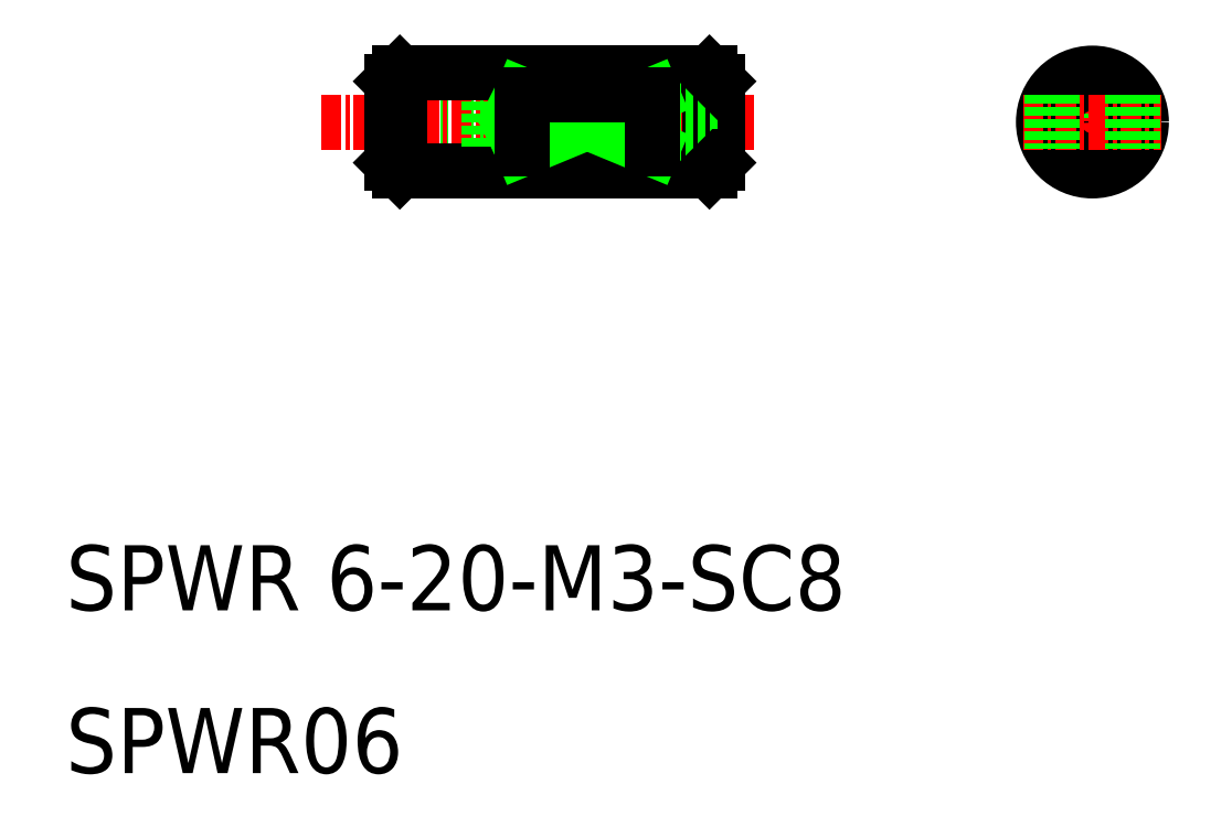
<metadata>
{"format":"dxf","ext":"dxf","renderer":"ezdxf+matplotlib","layout":"modelspace","background":"white","min_lineweight":24,"dpi":150}
</metadata>
<code>
0
SECTION
2
ENTITIES
0
TEXT
8
0
10
10
20
10
30
0
40
4
1
SPWR06
0
TEXT
8
0
10
10
20
20
30
0
40
4
1
SPWR 6-20-M3-SC8
0
LINE
8
0
10
30
20
51.25
30
0
11
37.5
21
51.25
31
0
0
LINE
8
0
10
30
20
51.5
30
0
11
36
21
51.5
31
0
0
LINE
8
0
10
30
20
48.75
30
0
11
37.5
21
48.75
31
0
0
LINE
8
0
10
30
20
48.5
30
0
11
36
21
48.5
31
0
0
LINE
8
CENTER
10
25.66
20
50
30
0
11
52.22
21
50
31
0
0
LINE
8
0
10
30.5
20
47
30
0
11
49.5
21
47
31
0
0
LINE
8
0
10
30.5
20
53
30
0
11
49.5
21
53
31
0
0
LINE
8
0
10
30
20
51.5
30
0
11
30
21
48.5
31
0
0
LINE
8
0
10
30.5
20
53
30
0
11
30.5
21
47
31
0
0
LINE
8
0
10
30
20
52.5
30
0
11
30
21
47.5
31
0
0
LINE
8
0
10
30
20
47.5
30
0
11
30.5
21
47
31
0
0
LINE
8
0
10
30
20
52.5
30
0
11
30.5
21
53
31
0
0
LINE
8
0
10
42.36
20
49
30
0
11
42.5
21
48.75
31
0
0
LINE
8
0
10
42.5
20
51.25
30
0
11
42.5
21
48.75
31
0
0
LINE
8
0
10
44
20
51.5
30
0
11
44
21
48.5
31
0
0
LINE
8
0
10
50
20
48.5
30
0
11
50
21
51.5
31
0
0
LINE
8
0
10
37.5
20
48.75
30
0
11
37.5
21
51.25
31
0
0
LINE
8
0
10
37.5
20
48.75
30
0
11
37.64
21
49
31
0
0
LINE
8
0
10
36
20
48.5
30
0
11
36
21
51.5
31
0
0
LINE
8
0
10
49.5
20
53
30
0
11
49.5
21
47
31
0
0
LINE
8
0
10
50
20
52.5
30
0
11
50
21
47.5
31
0
0
LINE
8
0
10
50
20
48.5
30
0
11
44
21
48.5
31
0
0
LINE
8
0
10
50
20
48.75
30
0
11
42.5
21
48.75
31
0
0
LINE
8
0
10
36.5
20
48.75
30
0
11
36
21
48.5
31
0
0
LINE
8
0
10
44
20
48.5
30
0
11
43.5
21
48.75
31
0
0
LINE
8
0
10
49.5
20
47
30
0
11
50
21
47.5
31
0
0
LINE
8
0
10
50
20
51.5
30
0
11
44
21
51.5
31
0
0
LINE
8
0
10
50
20
51.25
30
0
11
42.5
21
51.25
31
0
0
LINE
8
0
10
37.64
20
49
30
0
11
42.36
21
49
31
0
0
LINE
8
0
10
37.64
20
51
30
0
11
42.36
21
51
31
0
0
LINE
8
0
10
37.64
20
51
30
0
11
37.64
21
49
31
0
0
LINE
8
0
10
37.64
20
51
30
0
11
37.5
21
51.25
31
0
0
LINE
8
0
10
36
20
51.5
30
0
11
36.5
21
51.25
31
0
0
LINE
8
0
10
35.25
20
53
30
0
11
35.25
21
53
31
0
0
LINE
8
0
10
42.36
20
51
30
0
11
42.36
21
49
31
0
0
LINE
8
0
10
42.5
20
51.25
30
0
11
42.36
21
51
31
0
0
LINE
8
0
10
43.5
20
51.25
30
0
11
44
21
51.5
31
0
0
LINE
8
0
10
40
20
53
30
0
11
40
21
53
31
0
0
LINE
8
0
10
50
20
52.5
30
0
11
49.5
21
53
31
0
0
CIRCLE
8
0
10
73
20
50
30
0
40
1.5
0
LINE
8
CENTER
10
73
20
54.26
30
0
11
73
21
45.74
31
0
0
CIRCLE
8
0
10
73
20
50
30
0
40
3
0
CIRCLE
8
0
10
73
20
50
30
0
40
1
0
LINE
8
CENTER
10
68.74
20
50
30
0
11
77.26
21
50
31
0
0
LINE
8
0
10
46
20
48.34
30
0
11
38
21
48.34
31
0
0
LINE
8
0
10
38
20
48.34
30
0
11
46
21
51.66
31
0
0
LINE
8
0
10
38
20
51.66
30
0
11
46
21
48.34
31
0
0
LINE
8
0
10
46
20
51.66
30
0
11
38
21
51.66
31
0
0
LINE
8
0
10
38
20
51.66
30
0
11
38
21
48.34
31
0
0
LINE
8
0
10
46
20
48.34
30
0
11
46
21
51.66
31
0
0
LINE
8
0
10
70.5
20
51.66
30
0
11
70.5
21
48.34
31
0
0
LINE
8
0
10
75.5
20
51.66
30
0
11
75.5
21
48.34
31
0
0
ENDSEC
0
EOF

</code>
